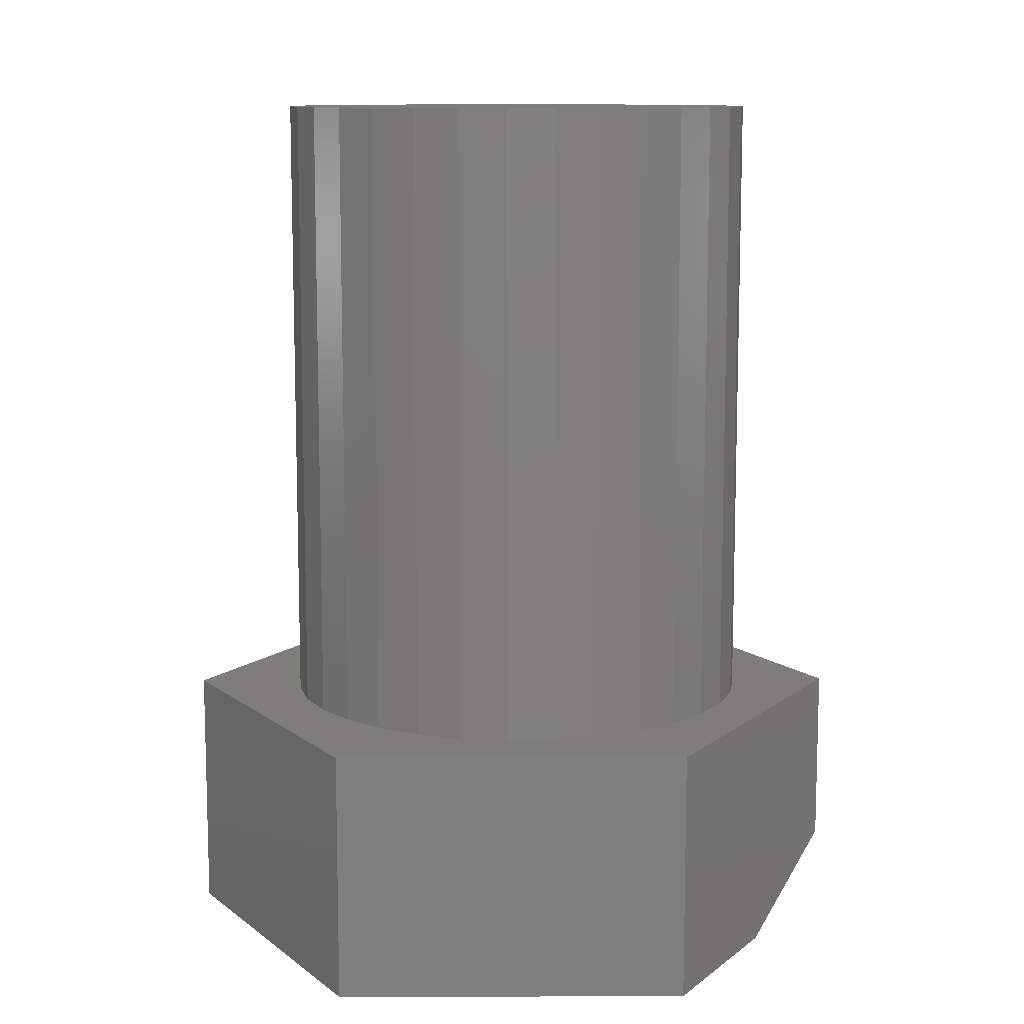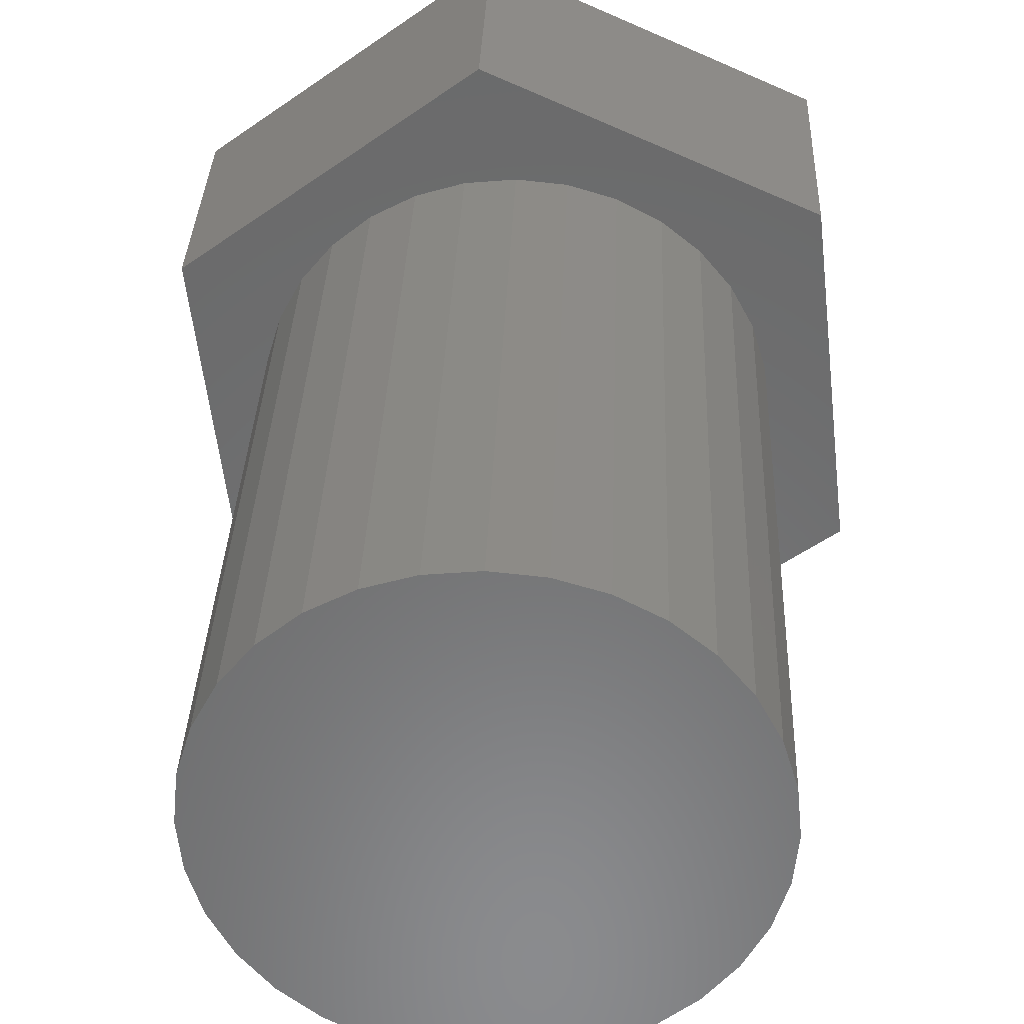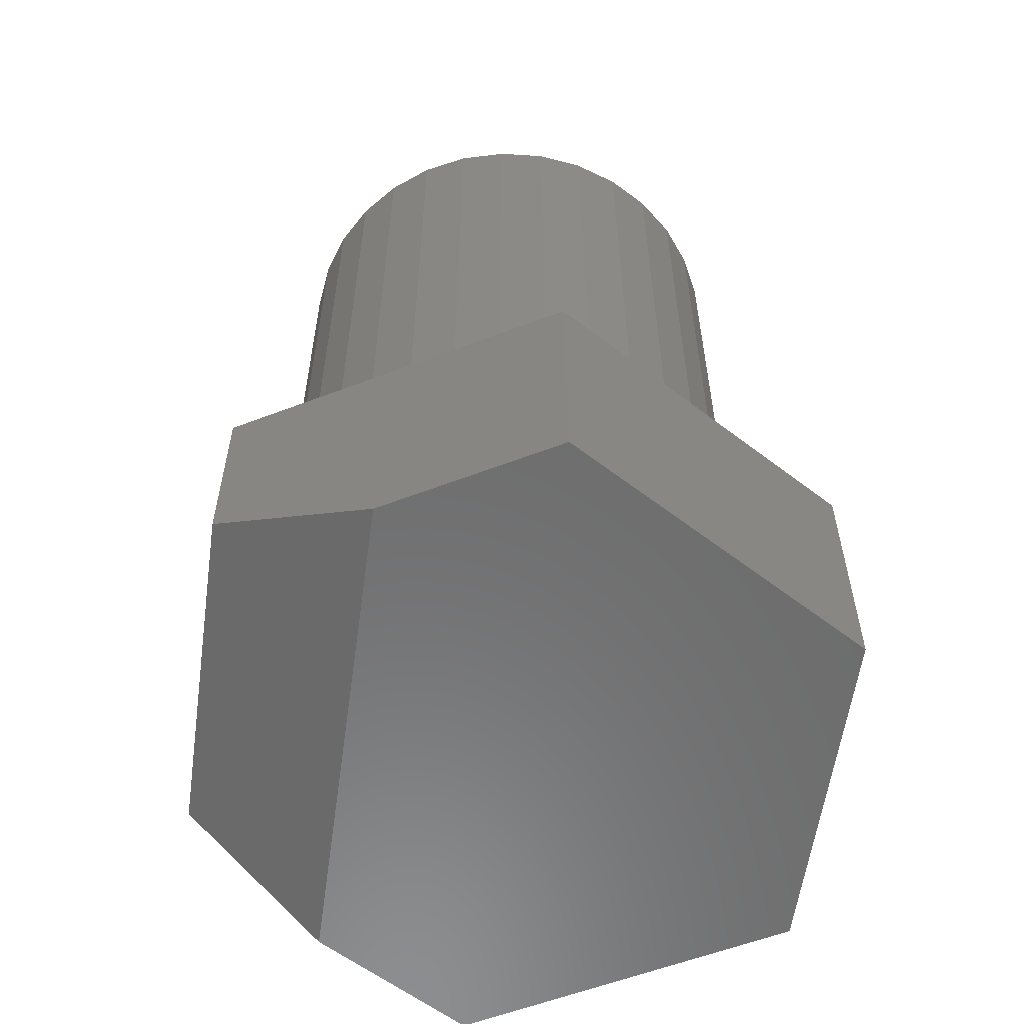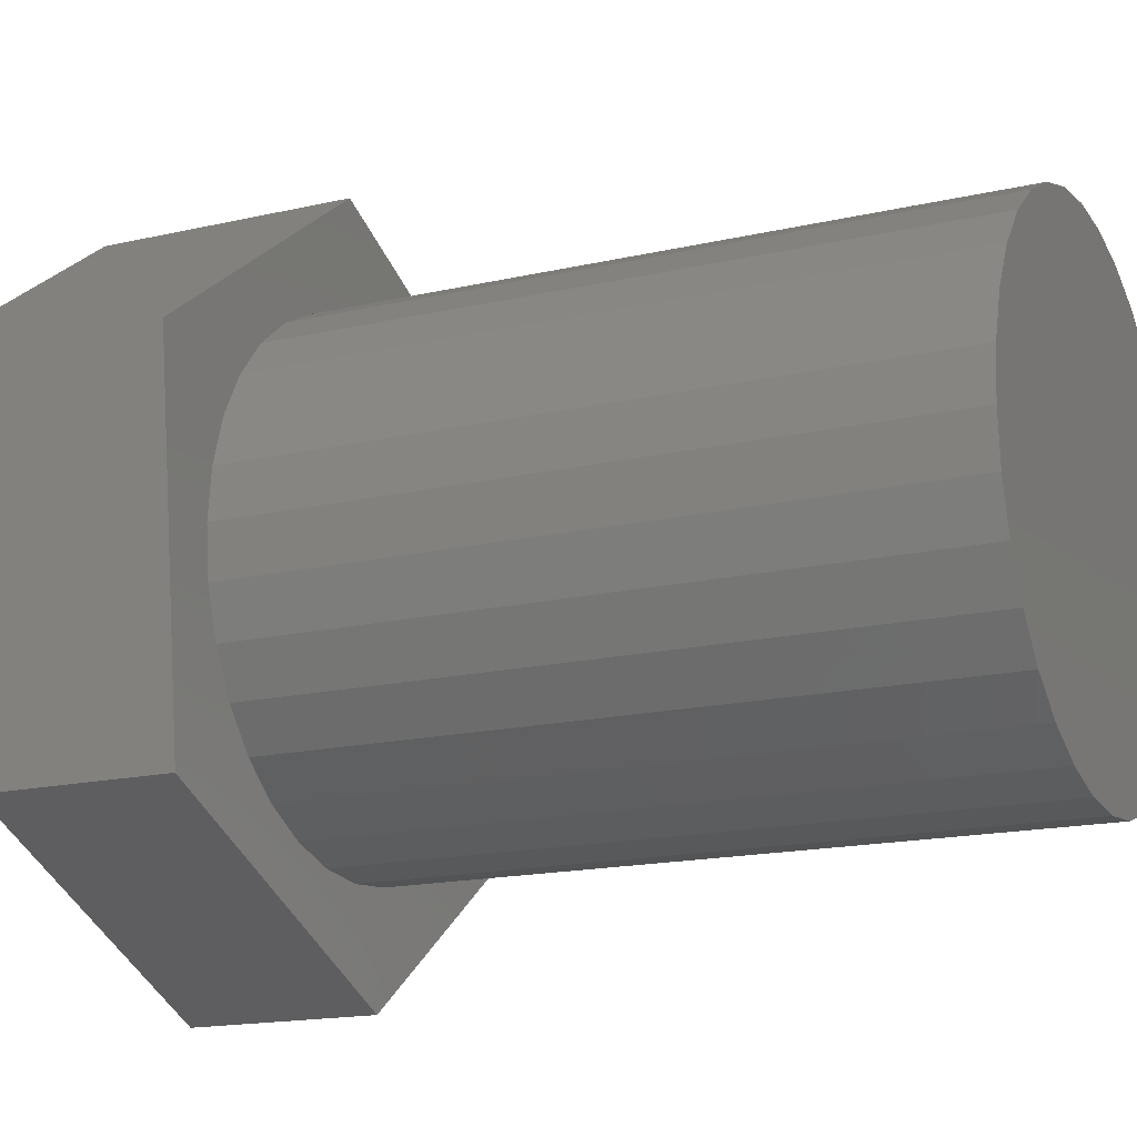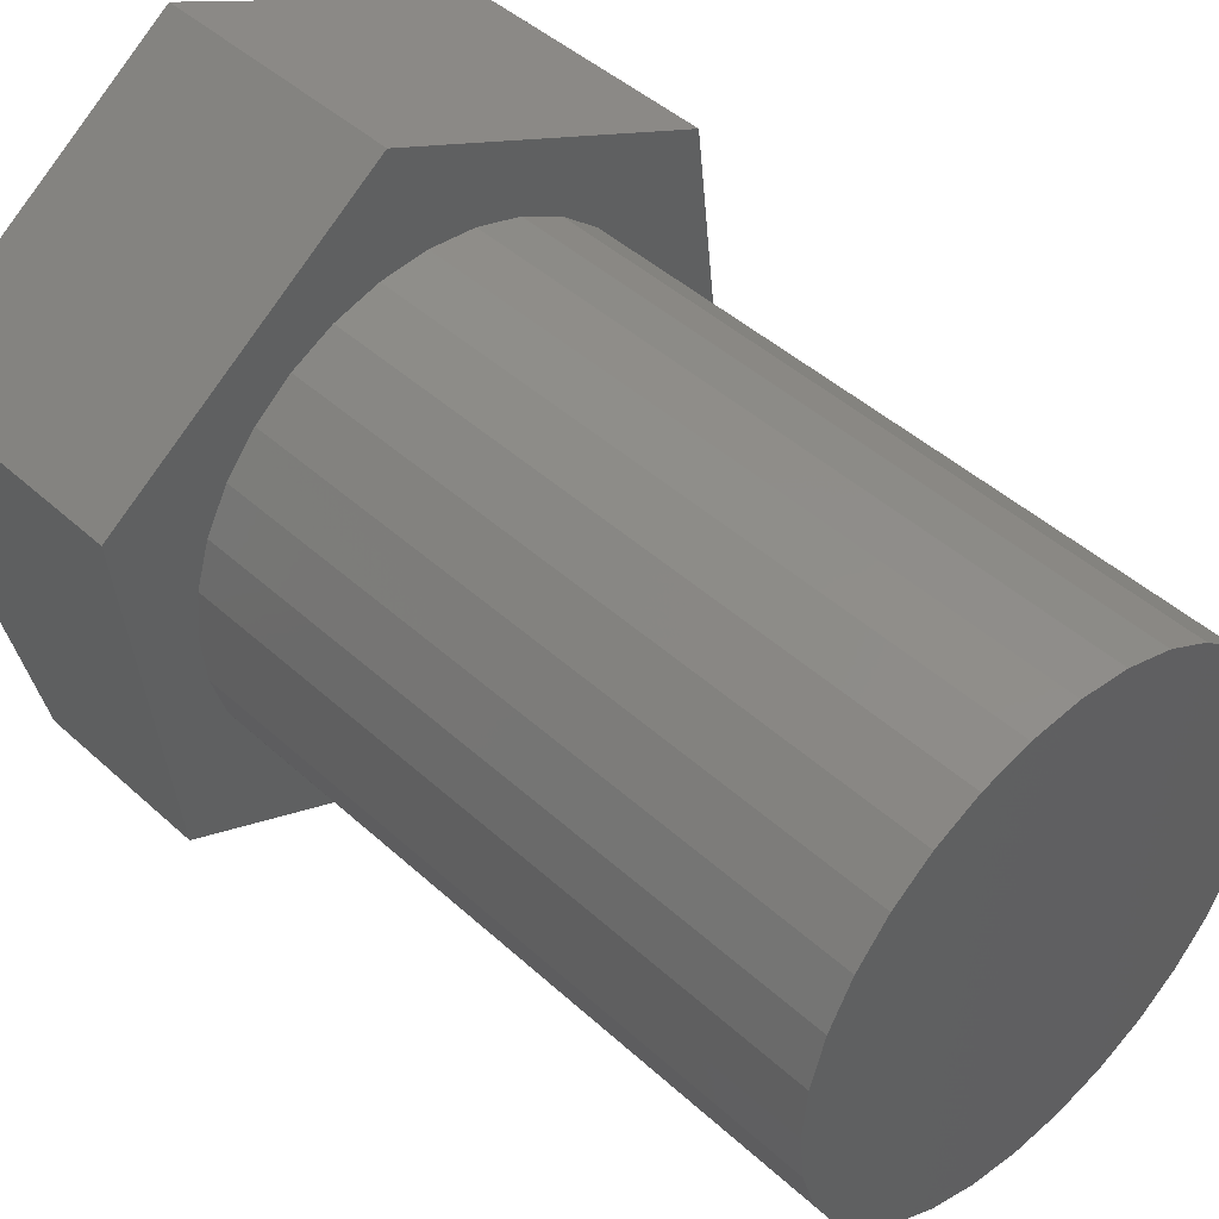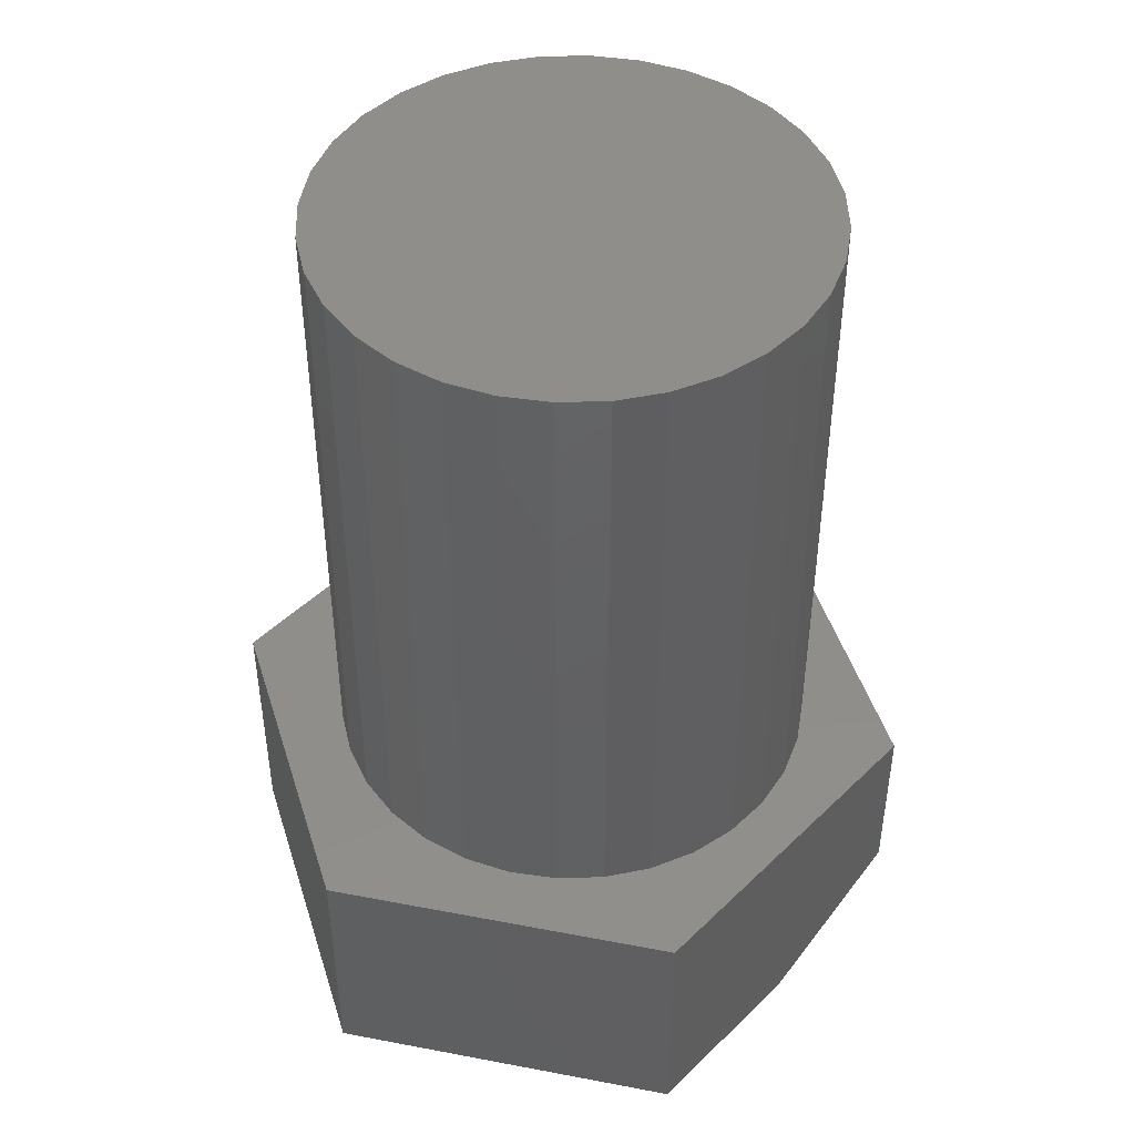
<metadata>
{"format":"stl","ext":"stl","renderer":"f3d","projection":"perspective","resolution":1024,"background":"white","views":[{"elev":10.7,"azim":-143.9,"up":"+Z"},{"elev":33.2,"azim":2.1,"up":"+Y"},{"elev":-58.4,"azim":58.0,"up":"+Z"},{"elev":-16.3,"azim":-64.4,"up":"+Y"},{"elev":44.5,"azim":-43.3,"up":"+Y"},{"elev":46.1,"azim":-131.2,"up":"+Z"}]}
</metadata>
<code>
# stl→obj: 78 verts, 152 faces
v -0.2031 0.09375 0.1641
v -0.177 -0.1329 0.1641
v -0.1532 -0.0308 0.1641
v -0.1562 1.934e-17 0.1641
v -0.1532 0.0308 0.1641
v -0.1442 0.06042 0.1641
v -0.1296 0.08772 0.1641
v -0.11 0.1116 0.1641
v -0.08608 0.1313 0.1641
v -0.02007 0.2289 0.1641
v -0.05878 0.1459 0.1641
v -0.02916 0.1549 0.1641
v 0.001645 0.1579 0.1641
v 0.03245 0.1549 0.1641
v 0.06207 0.1459 0.1641
v 0.1848 0.1373 0.1641
v 0.08937 0.1313 0.1641
v 0.1133 0.1116 0.1641
v 0.1329 0.08772 0.1641
v 0.1475 0.06042 0.1641
v 0.1565 0.0308 0.1641
v 0.1595 0 0.1641
v 0.2109 -0.08931 0.1641
v 0.1565 -0.0308 0.1641
v 0.1475 -0.06042 0.1641
v 0.1329 -0.08772 0.1641
v 0.1133 -0.1116 0.1641
v 0.08937 -0.1313 0.1641
v 0.02788 -0.2244 0.1641
v 0.06207 -0.1459 0.1641
v 0.03245 -0.1549 0.1641
v 0.001645 -0.1579 0.1641
v -0.02916 -0.1549 0.1641
v -0.05878 -0.1459 0.1641
v -0.08608 -0.1313 0.1641
v -0.11 -0.1116 0.1641
v -0.1296 -0.08772 0.1641
v -0.1442 -0.06042 0.1641
v 0.1595 0 0.5781
v 0.1565 -0.0308 0.5781
v 0.1475 -0.06042 0.5781
v 0.1329 -0.08772 0.5781
v 0.1133 -0.1116 0.5781
v 0.08937 -0.1313 0.5781
v 0.06207 -0.1459 0.5781
v 0.03245 -0.1549 0.5781
v 0.001645 -0.1579 0.5781
v -0.02916 -0.1549 0.5781
v -0.05878 -0.1459 0.5781
v -0.08608 -0.1313 0.5781
v -0.11 -0.1116 0.5781
v -0.1296 -0.08772 0.5781
v -0.1442 -0.06042 0.5781
v -0.1532 -0.0308 0.5781
v -0.1562 1.934e-17 0.5781
v -0.1532 0.0308 0.5781
v -0.1442 0.06042 0.5781
v -0.1296 0.08772 0.5781
v -0.11 0.1116 0.5781
v -0.08608 0.1313 0.5781
v -0.05878 0.1459 0.5781
v -0.02916 0.1549 0.5781
v 0.001645 0.1579 0.5781
v 0.03245 0.1549 0.5781
v 0.06207 0.1459 0.5781
v 0.08937 0.1313 0.5781
v 0.1133 0.1116 0.5781
v 0.1329 0.08772 0.5781
v 0.1475 0.06042 0.5781
v 0.1565 0.0308 0.5781
v -0.02007 0.2289 0
v 0.1848 0.1373 0
v -0.2031 0.09375 0
v 0.1145 -0.1605 0
v -0.1895 -0.02463 0
v 0.2109 -0.08931 0
v 0.02788 -0.2244 0.04688
v -0.177 -0.1329 0.04688
f 1 2 3
f 1 3 4
f 1 4 5
f 1 5 6
f 1 6 7
f 1 7 8
f 1 8 9
f 10 1 9
f 10 9 11
f 10 11 12
f 10 12 13
f 10 13 14
f 10 14 15
f 10 15 16
f 16 15 17
f 16 17 18
f 16 18 19
f 16 19 20
f 16 20 21
f 16 21 22
f 16 22 23
f 23 22 24
f 23 24 25
f 23 25 26
f 23 26 27
f 23 27 28
f 23 28 29
f 29 28 30
f 29 30 31
f 29 31 32
f 29 32 33
f 29 33 34
f 2 29 34
f 2 34 35
f 2 35 36
f 2 36 37
f 2 37 38
f 2 38 3
f 22 39 24
f 24 39 40
f 24 40 25
f 25 40 41
f 25 41 26
f 26 41 42
f 26 42 27
f 27 42 43
f 27 43 28
f 28 43 44
f 28 44 30
f 30 44 45
f 30 45 31
f 31 45 46
f 31 46 32
f 32 46 47
f 32 47 33
f 33 47 48
f 33 48 34
f 34 48 49
f 34 49 35
f 35 49 50
f 35 50 36
f 36 50 51
f 36 51 37
f 37 51 52
f 37 52 38
f 38 52 53
f 38 53 3
f 3 53 54
f 3 54 4
f 4 54 55
f 4 55 5
f 5 55 56
f 5 56 6
f 6 56 57
f 6 57 7
f 7 57 58
f 7 58 8
f 8 58 59
f 8 59 9
f 9 59 60
f 9 60 11
f 11 60 61
f 11 61 12
f 12 61 62
f 12 62 13
f 13 62 63
f 13 63 14
f 14 63 64
f 14 64 15
f 15 64 65
f 15 65 17
f 17 65 66
f 17 66 18
f 18 66 67
f 18 67 19
f 19 67 68
f 19 68 20
f 20 68 69
f 20 69 21
f 21 69 70
f 21 70 22
f 22 70 39
f 62 64 63
f 64 62 61
f 64 61 65
f 45 48 46
f 46 48 47
f 65 61 66
f 66 61 60
f 66 60 67
f 67 60 59
f 67 59 68
f 68 59 58
f 68 58 69
f 69 58 57
f 69 57 70
f 70 57 56
f 70 56 39
f 39 56 55
f 39 55 40
f 40 55 54
f 40 54 41
f 41 54 53
f 41 53 42
f 42 53 52
f 42 52 43
f 43 52 51
f 43 51 44
f 44 51 50
f 44 50 45
f 45 50 49
f 45 49 48
f 71 72 73
f 74 75 76
f 76 75 73
f 76 73 72
f 76 23 74
f 74 23 29
f 74 29 77
f 2 78 29
f 29 78 77
f 1 73 2
f 2 73 75
f 2 75 78
f 78 75 77
f 77 75 74
f 10 71 1
f 1 71 73
f 16 72 10
f 10 72 71
f 23 76 16
f 16 76 72

</code>
